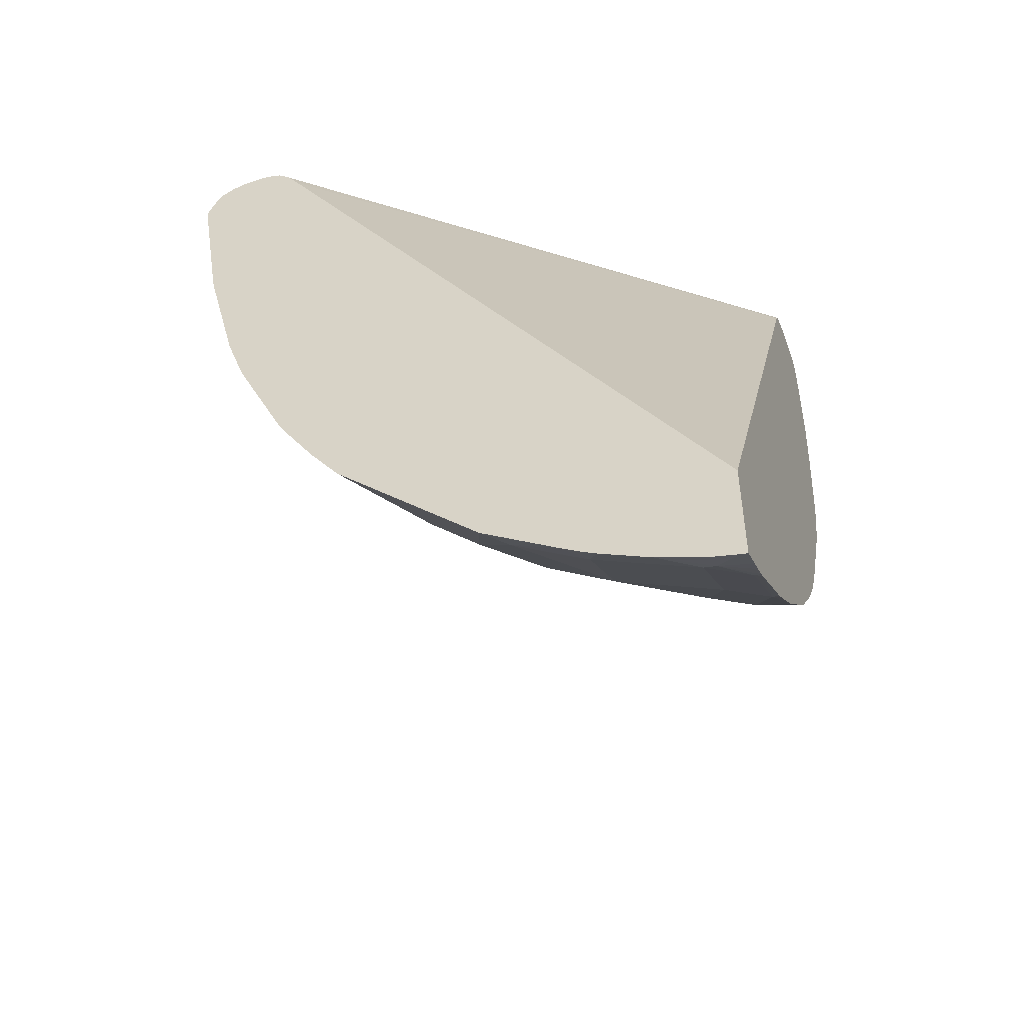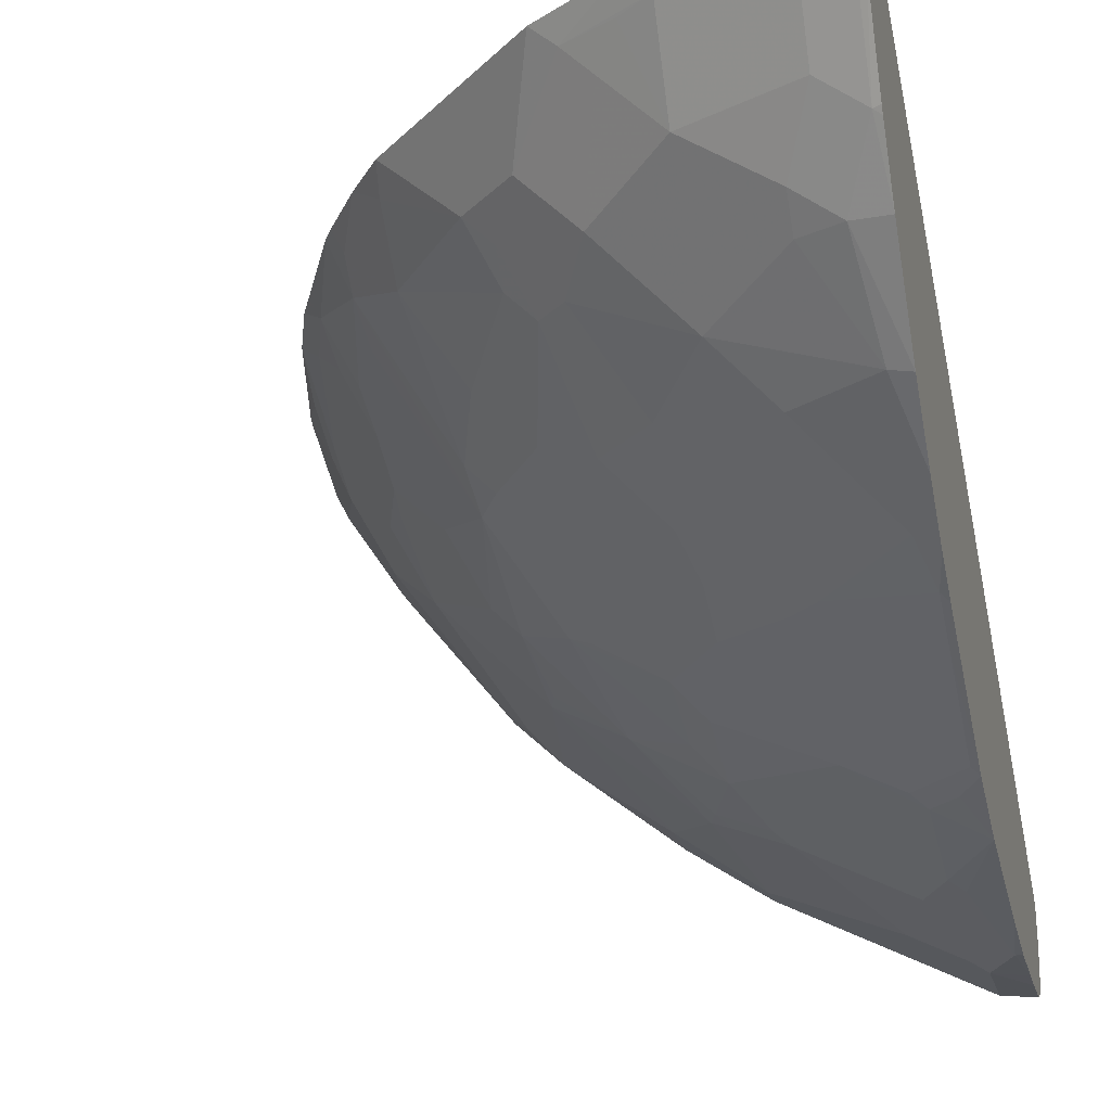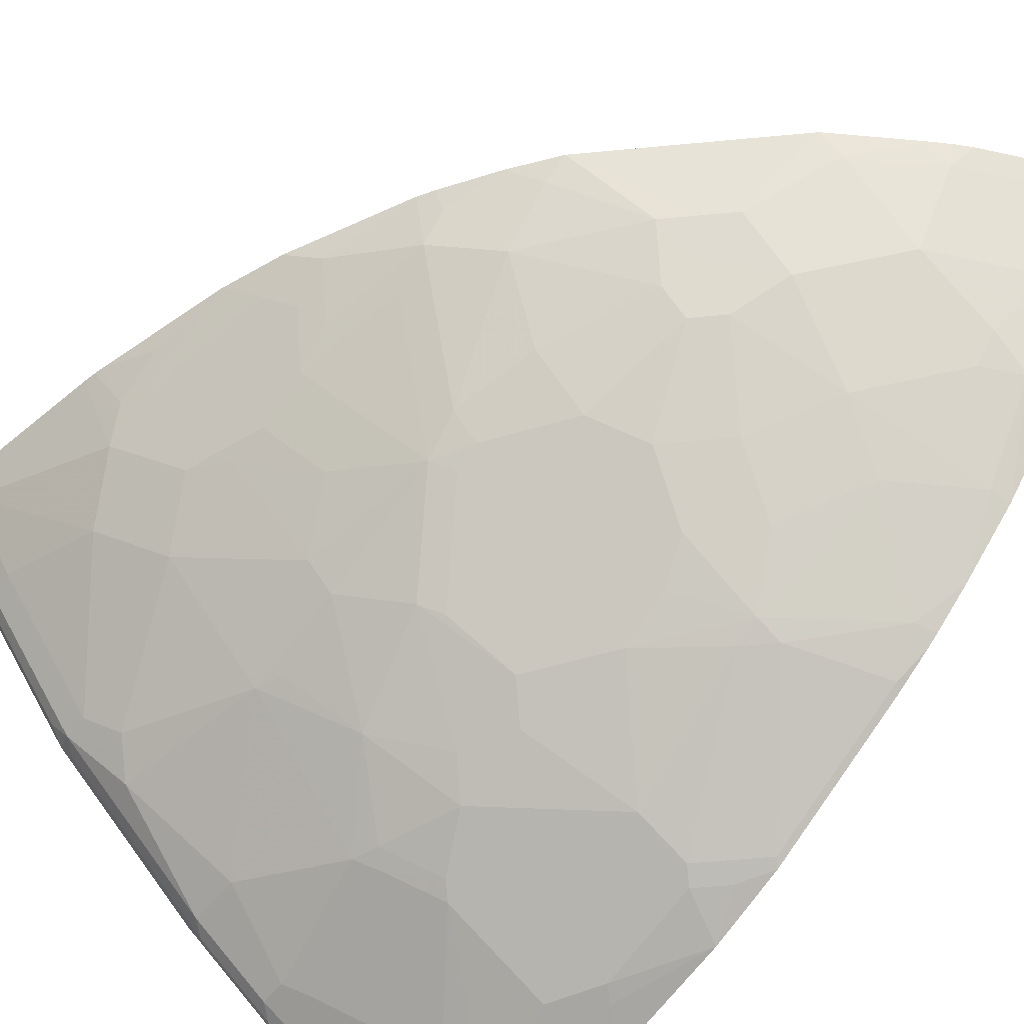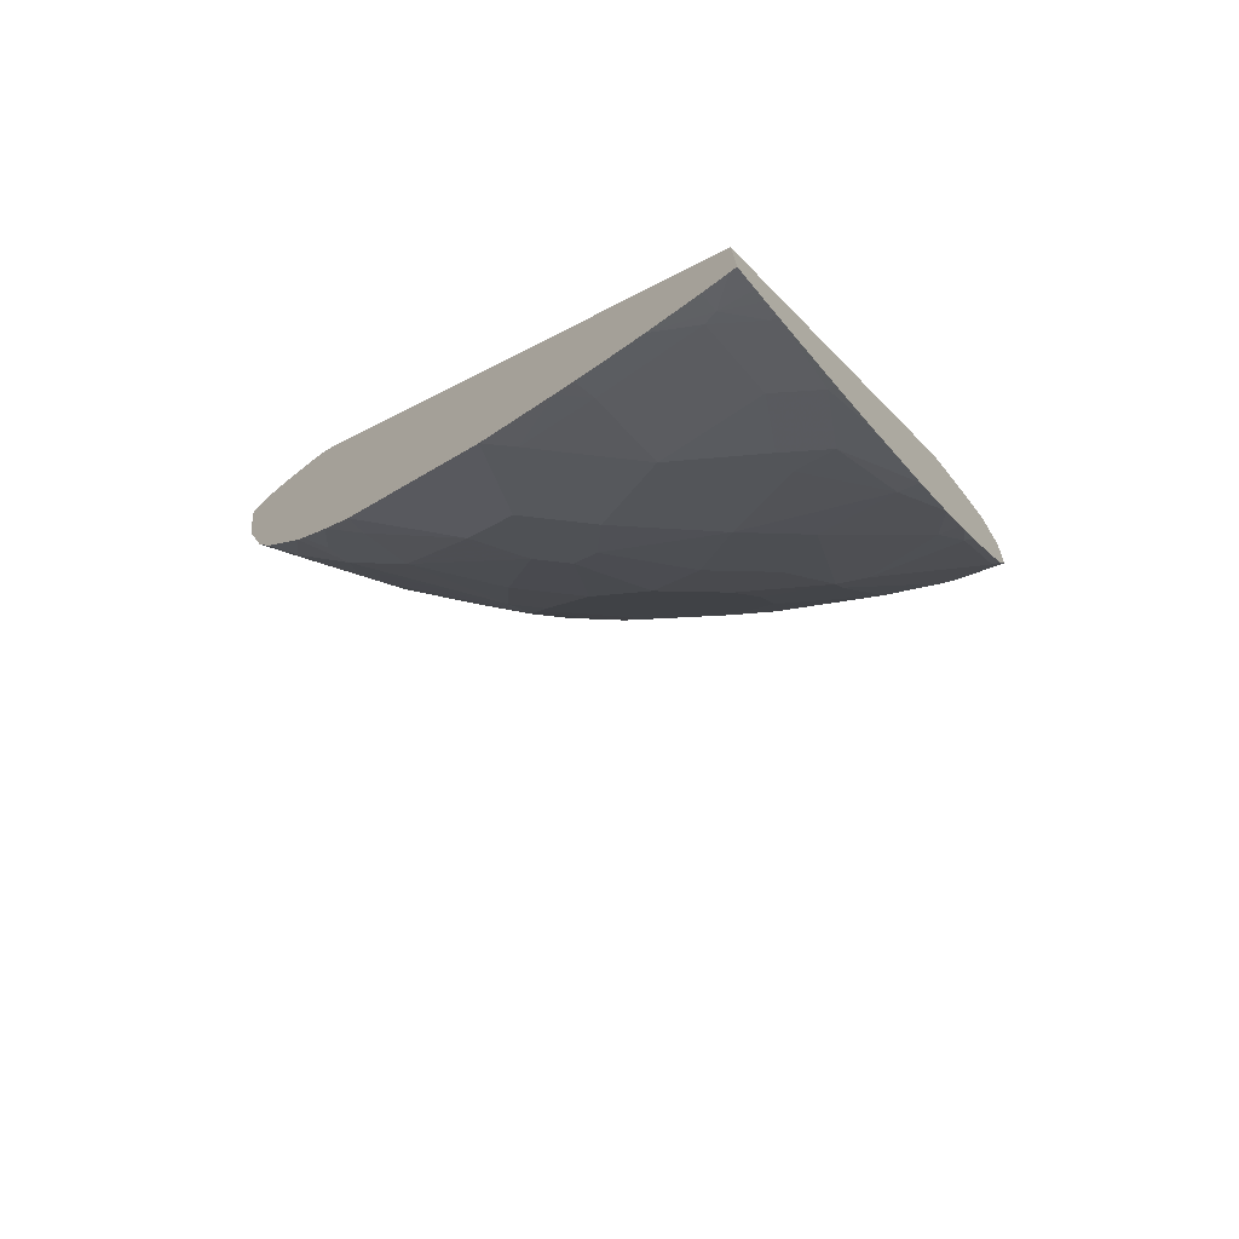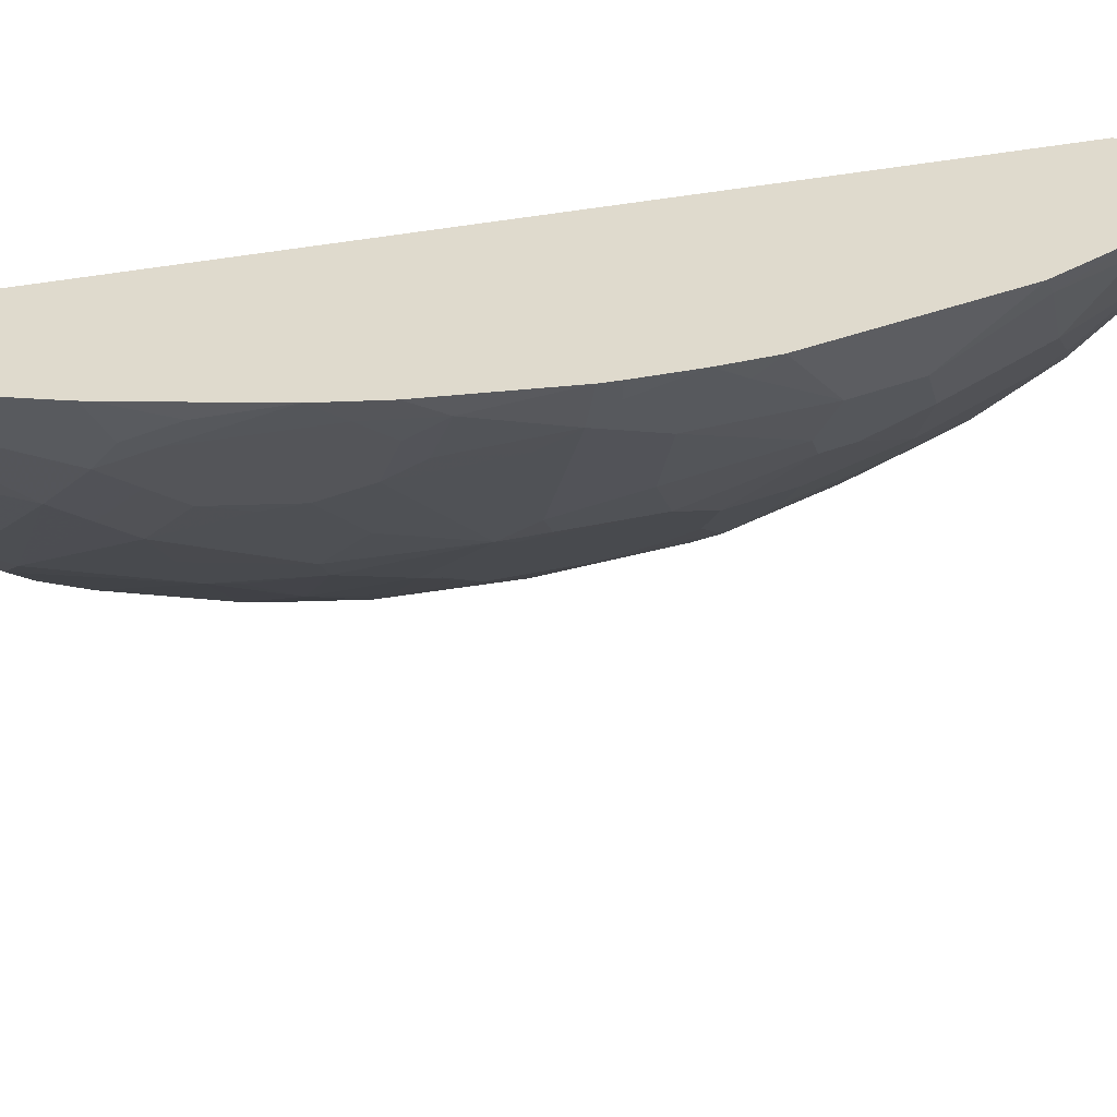
<metadata>
{"format":"obj","ext":"obj","renderer":"f3d","projection":"perspective","resolution":1024,"background":"white","views":[{"elev":-50.1,"azim":20.3,"up":"+Y"},{"elev":-22.1,"azim":13.5,"up":"+Z"},{"elev":-57.2,"azim":-39.4,"up":"+Z"},{"elev":-74.6,"azim":38.5,"up":"+Y"},{"elev":32.6,"azim":-74.4,"up":"+Z"}]}
</metadata>
<code>
v -0.2986 0.4553 -0.7968
v -0.2986 0.4553 -0.7778
v -0.2986 0.4539 -0.8024
v -0.3225 0.4553 -0.7968
v -0.7019 0.4553 -0.4444
v -0.2986 0.4517 -0.762
v -0.2986 0.4497 -0.8125
v -0.3984 0.4553 -0.7588
v -0.3289 0.449 -0.8094
v -0.7209 0.4553 -0.4444
v -0.6927 0.4529 -0.4444
v -0.2986 0.4501 -0.7587
v -0.2986 0.4363 -0.8182
v -0.3225 0.4363 -0.8157
v -0.4363 0.4553 -0.7399
v -0.3747 0.4458 -0.7873
v -0.4047 0.449 -0.7715
v -0.3352 0.4363 -0.8094
v -0.7332 0.4525 -0.4444
v -0.7209 0.4553 -0.4553
v -0.6853 0.4499 -0.4444
v -0.2986 0.4481 -0.7552
v -0.2986 0.4057 -0.8182
v -0.3225 0.3794 -0.8157
v -0.4427 0.449 -0.7525
v -0.4577 0.4505 -0.7399
v -0.4933 0.4553 -0.7019
v -0.4506 0.4458 -0.7493
v -0.4111 0.4363 -0.7715
v -0.3352 0.3794 -0.8094
v -0.7232 0.4505 -0.4743
v -0.7385 0.4498 -0.4444
v -0.7019 0.4553 -0.4933
v -0.6759 0.4409 -0.4444
v -0.2986 0.4412 -0.7507
v -0.2986 0.3843 -0.8176
v -0.3035 0.3415 -0.8157
v -0.332 0.3699 -0.811
v -0.4996 0.449 -0.7145
v -0.5146 0.4505 -0.7019
v -0.6071 0.4553 -0.6071
v -0.5075 0.4458 -0.7114
v -0.449 0.4363 -0.7525
v -0.4617 0.4363 -0.7462
v -0.5185 0.4363 -0.7083
v -0.4111 0.3983 -0.7715
v -0.7043 0.4505 -0.5122
v -0.7442 0.4465 -0.4444
v -0.626 0.4553 -0.5881
v -0.6664 0.4266 -0.4444
v -0.2986 -0.1508 -0.4444
v -0.2986 0.3415 -0.8157
v -0.2986 0.2894 -0.8076
v -0.3225 0.2655 -0.7968
v -0.313 0.3319 -0.811
v -0.3699 0.3699 -0.792
v -0.4079 0.3889 -0.7731
v -0.351 0.294 -0.792
v -0.3889 0.294 -0.7731
v -0.4269 0.294 -0.7541
v -0.6213 0.4458 -0.6166
v -0.6284 0.4505 -0.6071
v -0.449 0.4173 -0.7525
v -0.4617 0.4173 -0.7462
v -0.5944 0.4173 -0.6513
v -0.6323 0.4363 -0.6134
v -0.5185 0.3983 -0.7083
v -0.4237 0.3983 -0.7652
v -0.7161 0.4458 -0.5028
v -0.7351 0.4458 -0.4648
v -0.7446 0.4458 -0.4459
v -0.7457 0.4444 -0.4444
v -0.2986 -0.2341 -0.4444
v -0.2986 0.1946 -0.7886
v -0.332 0.2561 -0.792
v -0.4648 0.313 -0.7351
v -0.4459 0.4079 -0.7541
v -0.3605 0.2845 -0.7849
v -0.4363 0.2845 -0.747
v -0.6402 0.4458 -0.5976
v -0.4806 0.3225 -0.7272
v -0.6134 0.4173 -0.6324
v -0.5754 0.3035 -0.6513
v -0.6134 0.3983 -0.6324
v -0.7082 0.4363 -0.5186
v -0.6323 0.4173 -0.6134
v -0.747 0.4363 -0.4553
v -0.7541 0.4268 -0.4459
v -0.7537 0.4282 -0.4444
v -0.3035 -0.2331 -0.4444
v -0.2986 -0.2264 -0.4609
v -0.2986 0.1377 -0.7696
v -0.313 0.1612 -0.7731
v -0.332 0.1802 -0.7731
v -0.3415 0.2466 -0.7849
v -0.4743 0.3035 -0.728
v -0.4553 0.2466 -0.728
v -0.5185 0.2655 -0.6893
v -0.5691 0.2845 -0.6521
v -0.5754 0.2276 -0.6324
v -0.6134 0.3035 -0.6134
v -0.6893 0.3415 -0.5375
v -0.6513 0.3035 -0.5755
v -0.6703 0.3225 -0.5565
v -0.7082 0.4173 -0.5186
v -0.7462 0.4173 -0.4617
v -0.7548 0.4254 -0.4444
v -0.3225 -0.2282 -0.4444
v -0.3225 -0.2228 -0.4577
v -0.2986 -0.2217 -0.4702
v -0.2986 0.1327 -0.7672
v -0.3035 0.1327 -0.7659
v -0.3415 0.1707 -0.7659
v -0.3795 0.1707 -0.747
v -0.4553 0.1897 -0.709
v -0.4743 0.1707 -0.6901
v -0.4743 0.2276 -0.709
v -0.5375 0.1897 -0.6513
v -0.5754 0.1327 -0.5945
v -0.5944 0.2276 -0.6134
v -0.7082 0.3035 -0.4996
v -0.6545 0.2371 -0.5454
v -0.6703 0.2655 -0.5375
v -0.6893 0.2845 -0.5186
v -0.7548 0.4173 -0.4444
v -0.3605 -0.2137 -0.4444
v -0.332 -0.2181 -0.4601
v -0.3035 -0.2149 -0.4806
v -0.2986 -0.2166 -0.4798
v -0.2986 0.02395 -0.7127
v -0.3035 0.05695 -0.728
v -0.3699 0.04743 -0.6972
v -0.3889 0.06646 -0.6972
v -0.3984 0.1518 -0.728
v -0.4174 0.1327 -0.709
v -0.4363 0.1138 -0.6901
v -0.5501 0.1327 -0.6142
v -0.5217 0.1802 -0.6592
v -0.5596 0.1233 -0.6024
v -0.5596 0.1044 -0.5929
v -0.5786 0.1044 -0.5739
v -0.6355 0.06646 -0.479
v -0.6323 0.09487 -0.4996
v -0.6134 0.1518 -0.5565
v -0.6134 0.1897 -0.5755
v -0.6893 0.2466 -0.4996
v -0.7082 0.2655 -0.4806
v -0.7161 0.2466 -0.4577
v -0.7161 0.2845 -0.4767
v -0.7272 0.3035 -0.4617
v -0.6513 0.2087 -0.5375
v -0.7358 0.3035 -0.4444
v -0.3984 -0.1947 -0.4444
v -0.4079 -0.1802 -0.4601
v -0.332 -0.1802 -0.517
v -0.2986 -0.2145 -0.4833
v -0.3035 -0.177 -0.5375
v -0.3035 0.01902 -0.709
v -0.2986 -0.00487 -0.696
v -0.313 -0.009458 -0.6877
v -0.3889 0.04743 -0.6877
v -0.4363 0.07591 -0.6711
v -0.4459 0.04743 -0.6497
v -0.5217 0.04743 -0.5929
v -0.5596 0.04743 -0.5549
v -0.5976 0.02847 -0.498
v -0.6355 0.04743 -0.4601
v -0.6501 0.05695 -0.4444
v -0.6735 0.1233 -0.4601
v -0.6545 0.1422 -0.498
v -0.6513 0.1707 -0.5186
v -0.6703 0.1897 -0.4996
v -0.6893 0.1707 -0.4617
v -0.7069 0.1897 -0.4444
v -0.7328 0.2891 -0.4444
v -0.7342 0.295 -0.4444
v -0.4102 -0.1879 -0.4444
v -0.4242 -0.1788 -0.4444
v -0.4648 -0.1423 -0.4601
v -0.43 -0.1644 -0.4617
v -0.4079 -0.1423 -0.517
v -0.351 -0.1423 -0.5549
v -0.2986 -0.1786 -0.5367
v -0.2986 -0.1754 -0.5408
v -0.3225 -0.1391 -0.5755
v -0.2986 -0.1446 -0.5777
v -0.2986 -0.01405 -0.6903
v -0.2986 -0.0428 -0.6699
v -0.3035 -0.03794 -0.6711
v -0.3415 -0.03794 -0.6521
v -0.3699 -0.04738 -0.6308
v -0.4079 0.009505 -0.6497
v -0.4459 -0.009458 -0.6118
v -0.4648 0.009505 -0.6118
v -0.4838 0.02847 -0.6118
v -0.5027 -0.02842 -0.5549
v -0.5217 -0.02842 -0.5359
v -0.5407 -0.04738 -0.498
v -0.5976 0.009505 -0.479
v -0.6432 0.04514 -0.4444
v -0.5976 -0.009458 -0.4601
v -0.619 0.007075 -0.4444
v -0.6911 0.1449 -0.4444
v -0.6703 0.1518 -0.4806
v -0.4816 -0.14 -0.4444
v -0.4459 -0.1423 -0.479
v -0.5027 -0.08531 -0.498
v -0.4648 -0.08531 -0.5359
v -0.4079 -0.06635 -0.5929
v -0.351 -0.1233 -0.5739
v -0.313 -0.08531 -0.6308
v -0.2986 -0.08761 -0.6345
v -0.4838 -0.04738 -0.5549
v -0.5217 -0.04738 -0.517
v -0.5217 -0.06635 -0.498
v -0.5954 -0.02619 -0.4444
v -0.6179 0.005523 -0.4444
v -0.5195 -0.1021 -0.4444
f 121 124 146
f 123 171 172
f 122 151 123
f 123 151 171
f 123 172 146
f 121 150 125
f 121 149 150
f 121 148 149
f 121 147 148
f 121 146 147
f 122 145 151
f 119 139 140
f 119 145 120
f 119 144 145
f 119 143 144
f 119 142 143
f 119 141 142
f 119 140 141
f 119 138 139
f 118 138 119
f 116 137 138
f 116 118 117
f 116 138 118
f 120 145 122
f 123 146 124
f 133 135 134
f 126 153 127
f 137 139 138
f 139 164 140
f 116 136 137
f 137 164 139
f 136 164 137
f 136 163 164
f 136 162 163
f 136 161 162
f 133 136 135
f 133 161 136
f 132 161 133
f 132 160 161
f 132 158 160
f 131 158 132
f 130 159 158
f 130 158 131
f 128 157 156
f 128 155 157
f 128 156 129
f 127 155 128
f 127 181 155
f 127 154 181
f 127 153 154
f 125 150 152
f 116 135 136
f 92 112 93
f 114 116 115
f 98 117 118
f 97 114 115
f 97 117 98
f 97 116 117
f 97 115 116
f 96 97 98
f 94 114 97
f 94 113 114
f 94 112 113
f 93 112 94
f 92 111 112
f 91 109 110
f 90 109 91
f 90 108 109
f 88 107 89
f 88 106 107
f 87 106 88
f 86 102 105
f 85 106 87
f 85 105 106
f 84 104 102
f 140 164 141
f 84 103 104
f 98 118 100
f 98 100 99
f 100 118 119
f 100 119 120
f 114 134 116
f 114 133 134
f 113 133 114
f 113 132 133
f 112 132 113
f 112 131 132
f 111 131 112
f 111 130 131
f 109 129 110
f 109 128 129
f 109 127 128
f 116 134 135
f 109 126 127
f 106 121 125
f 106 125 107
f 104 124 121
f 103 124 104
f 103 123 124
f 103 122 123
f 103 120 122
f 102 121 106
f 102 104 121
f 102 106 105
f 101 120 103
f 108 126 109
f 141 164 165
f 191 209 193
f 141 166 142
f 188 212 211
f 185 212 186
f 185 211 212
f 185 210 211
f 182 210 185
f 182 209 210
f 181 209 182
f 181 208 209
f 181 206 208
f 180 206 181
f 179 208 206
f 179 207 208
f 179 205 207
f 179 206 180
f 178 205 179
f 173 203 174
f 171 173 172
f 171 204 173
f 169 171 170
f 169 204 171
f 169 173 204
f 169 203 173
f 168 203 169
f 188 211 189
f 167 202 200
f 189 211 190
f 191 193 192
f 84 101 103
f 215 218 216
f 209 211 210
f 208 213 209
f 208 215 214
f 207 215 208
f 205 215 207
f 205 218 215
f 201 217 202
f 201 216 217
f 198 201 199
f 198 216 201
f 198 215 216
f 198 214 215
f 197 214 198
f 196 214 197
f 196 208 214
f 196 213 208
f 194 196 195
f 193 196 194
f 193 213 196
f 193 209 213
f 191 211 209
f 190 211 191
f 167 201 202
f 167 199 201
f 167 200 168
f 154 180 181
f 154 179 180
f 154 178 179
f 154 177 178
f 153 177 154
f 149 152 150
f 149 176 152
f 149 175 176
f 148 174 175
f 148 175 149
f 147 174 148
f 147 173 174
f 146 173 147
f 146 172 173
f 144 151 145
f 144 171 151
f 143 171 144
f 143 170 171
f 142 170 143
f 142 169 170
f 142 168 169
f 142 167 168
f 142 166 167
f 155 181 182
f 155 182 185
f 155 185 157
f 156 157 183
f 166 199 167
f 166 198 199
f 166 197 198
f 165 197 166
f 164 197 165
f 164 196 197
f 164 195 196
f 163 195 164
f 163 194 195
f 161 194 163
f 161 193 194
f 141 165 166
f 161 192 193
f 161 163 162
f 160 191 161
f 160 190 191
f 160 189 190
f 160 188 189
f 160 187 188
f 158 187 160
f 158 159 187
f 157 186 184
f 157 185 186
f 157 184 183
f 161 191 192
f 84 102 86
f 14 30 18
f 83 120 101
f 7 13 14
f 6 11 12
f 5 11 6
f 5 21 11
f 5 34 21
f 5 50 34
f 5 51 50
f 5 73 51
f 5 90 73
f 5 108 90
f 5 126 108
f 5 153 126
f 5 177 153
f 5 178 177
f 5 205 178
f 5 218 205
f 5 216 218
f 5 217 216
f 5 202 217
f 5 200 202
f 5 168 200
f 5 203 168
f 5 174 203
f 7 14 9
f 5 175 174
f 8 9 15
f 9 28 17
f 20 47 31
f 20 33 47
f 19 31 32
f 19 20 31
f 18 46 29
f 18 30 46
f 17 28 25
f 16 29 28
f 16 18 29
f 15 40 27
f 15 26 40
f 15 25 26
f 15 17 25
f 14 38 30
f 14 24 38
f 13 24 14
f 13 23 24
f 12 21 22
f 11 21 12
f 10 20 19
f 9 18 16
f 9 14 18
f 9 17 15
f 9 16 28
f 21 34 22
f 5 176 175
f 5 125 152
f 1 74 53
f 1 92 74
f 1 111 92
f 1 130 111
f 1 159 130
f 1 187 159
f 1 188 187
f 1 212 188
f 1 186 212
f 1 184 186
f 1 183 184
f 1 156 183
f 1 129 156
f 1 110 129
f 1 91 110
f 1 73 91
f 1 51 73
f 1 35 51
f 1 22 35
f 1 12 22
f 1 6 12
f 1 2 6
f 83 101 84
f 1 53 52
f 5 152 176
f 1 52 36
f 1 13 7
f 5 107 125
f 5 89 107
f 5 72 89
f 5 48 72
f 5 32 48
f 5 19 32
f 5 10 19
f 4 9 8
f 4 7 9
f 3 7 4
f 2 5 6
f 1 5 2
f 1 10 5
f 1 20 10
f 1 33 20
f 1 49 33
f 1 41 49
f 1 27 41
f 1 15 27
f 1 8 15
f 1 4 8
f 1 3 4
f 1 7 3
f 1 36 23
f 22 34 35
f 1 23 13
f 24 36 37
f 66 85 69
f 65 84 82
f 65 83 84
f 65 67 83
f 65 82 66
f 64 81 67
f 64 76 81
f 64 77 76
f 62 80 69
f 62 66 80
f 61 66 62
f 60 79 76
f 59 79 60
f 59 78 79
f 58 78 59
f 58 95 78
f 58 75 95
f 57 76 77
f 57 64 68
f 57 77 64
f 56 76 57
f 56 60 76
f 54 75 58
f 66 69 80
f 66 82 84
f 66 84 86
f 66 86 105
f 83 100 120
f 23 36 24
f 83 99 100
f 83 98 99
f 81 98 83
f 81 96 98
f 79 97 96
f 78 94 97
f 78 95 94
f 78 97 79
f 76 96 81
f 54 74 75
f 76 79 96
f 74 94 75
f 74 93 94
f 73 90 91
f 72 88 89
f 71 88 72
f 71 87 88
f 70 87 71
f 69 87 70
f 69 85 87
f 67 81 83
f 66 105 85
f 75 94 95
f 53 74 54
f 74 92 93
f 48 70 71
f 37 52 53
f 36 52 37
f 35 50 51
f 34 50 35
f 33 62 47
f 33 49 62
f 31 48 32
f 31 47 48
f 30 38 46
f 29 63 43
f 29 46 63
f 28 45 42
f 28 44 45
f 28 29 43
f 27 62 41
f 27 40 62
f 25 40 26
f 25 39 40
f 25 42 39
f 25 28 42
f 48 71 72
f 24 37 55
f 24 55 38
f 37 53 54
f 37 54 55
f 28 43 44
f 38 56 57
f 47 69 48
f 47 62 69
f 48 69 70
f 46 64 63
f 46 68 64
f 46 57 68
f 45 67 65
f 45 65 66
f 44 67 45
f 44 64 67
f 43 64 44
f 43 63 64
f 45 66 61
f 38 60 56
f 38 54 58
f 42 45 61
f 38 58 59
f 38 59 60
f 39 42 40
f 38 55 54
f 40 42 61
f 40 61 62
f 38 57 46
f 41 62 49

</code>
